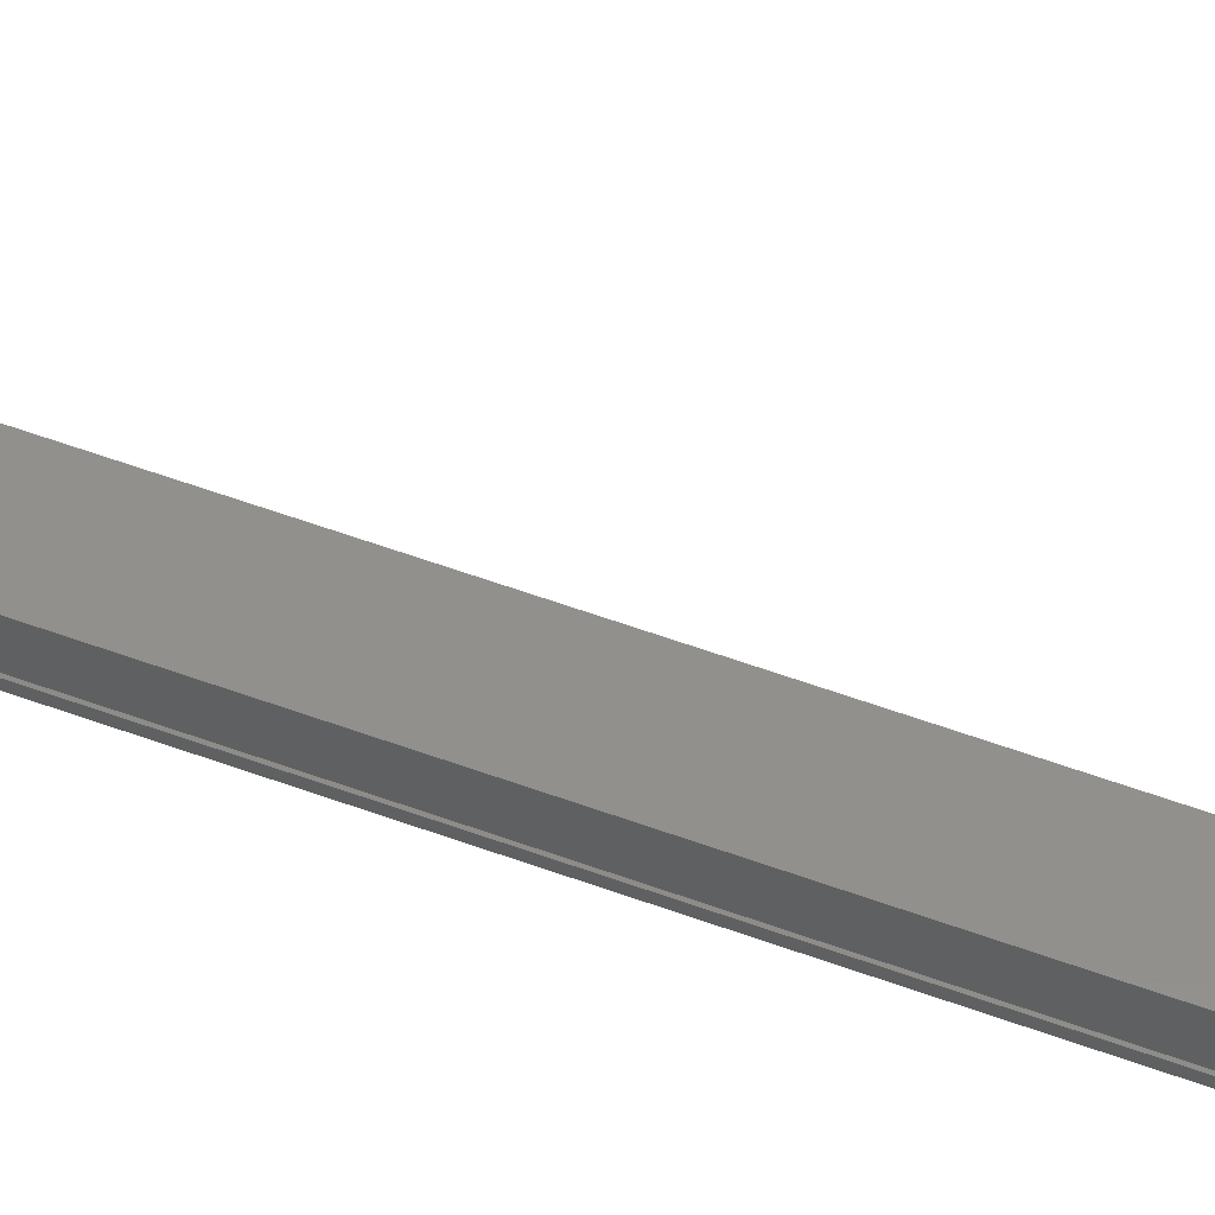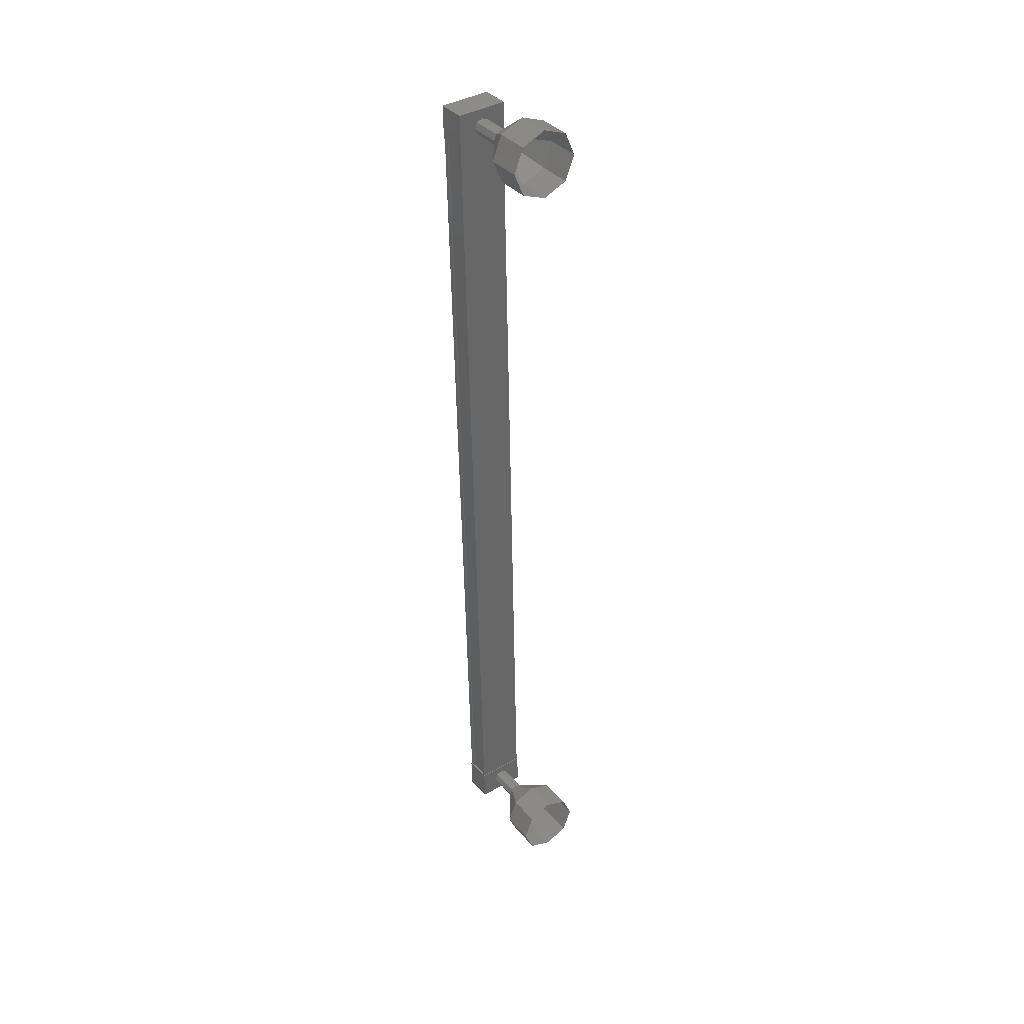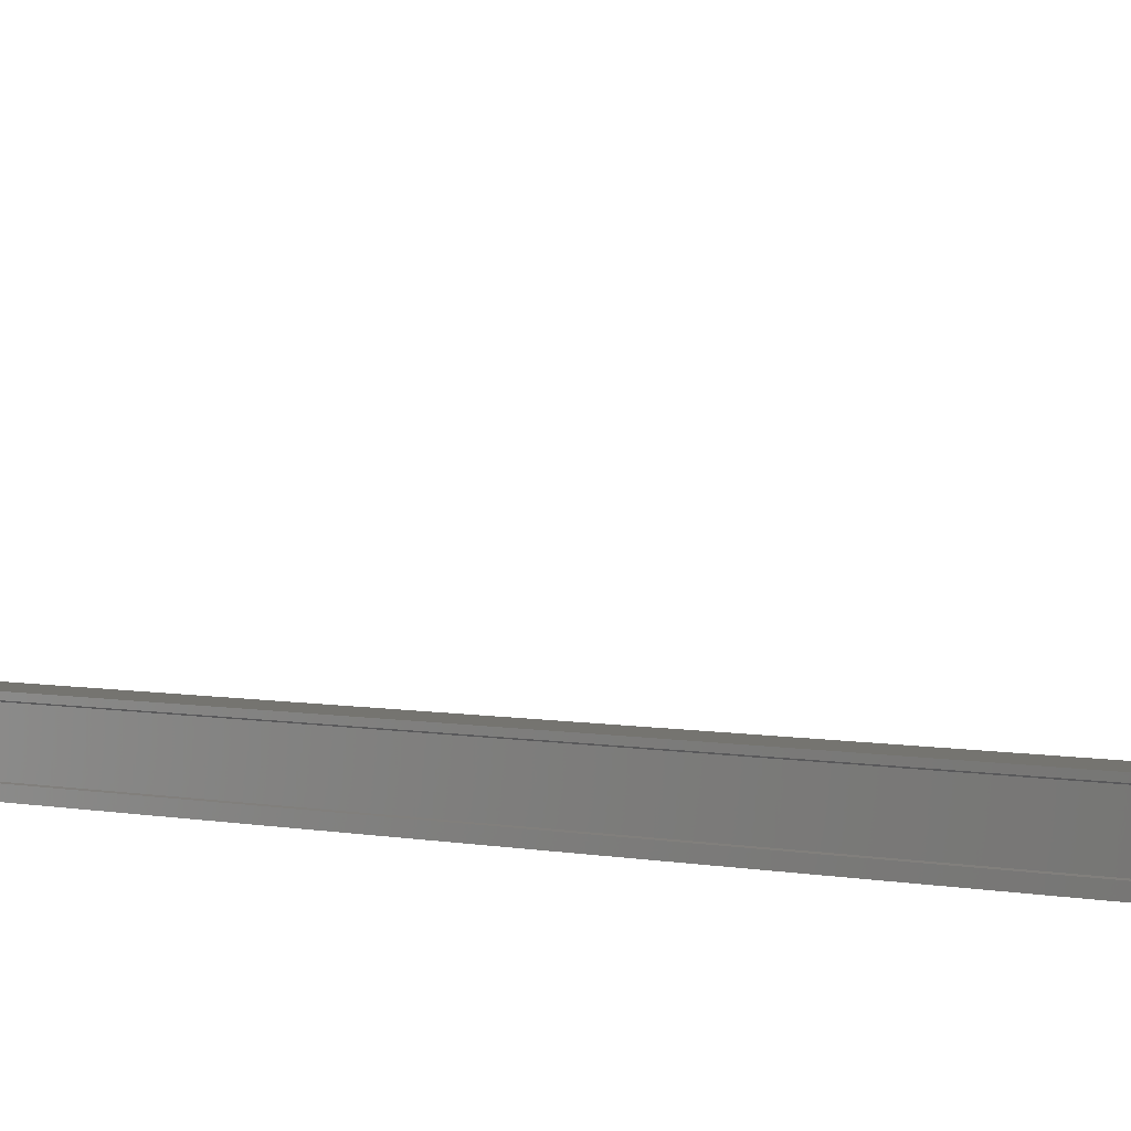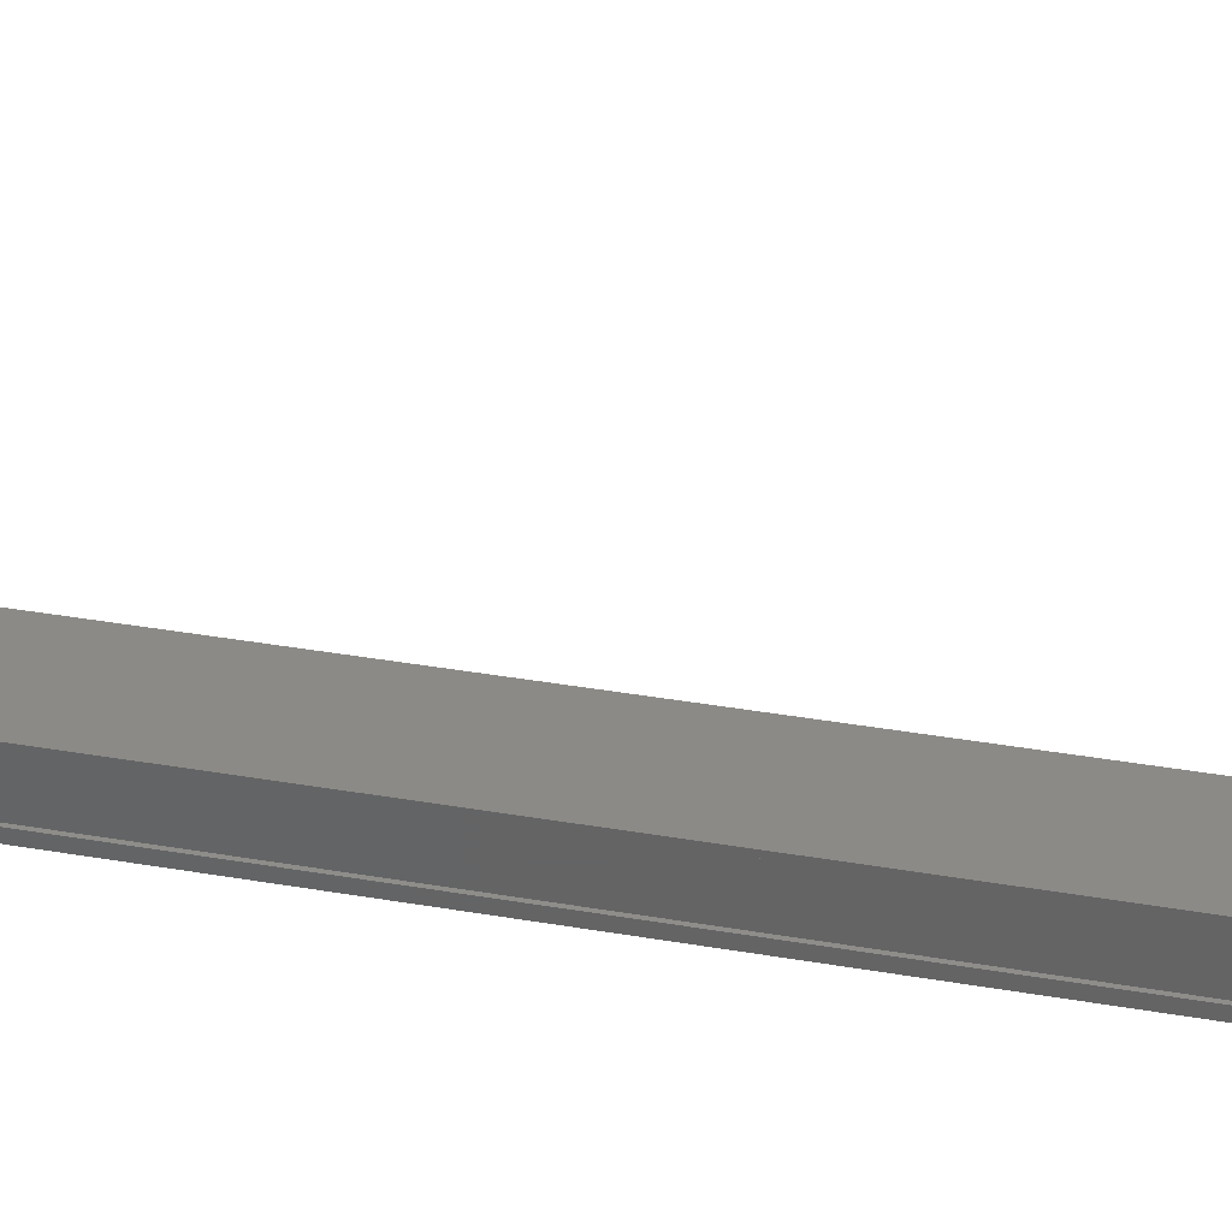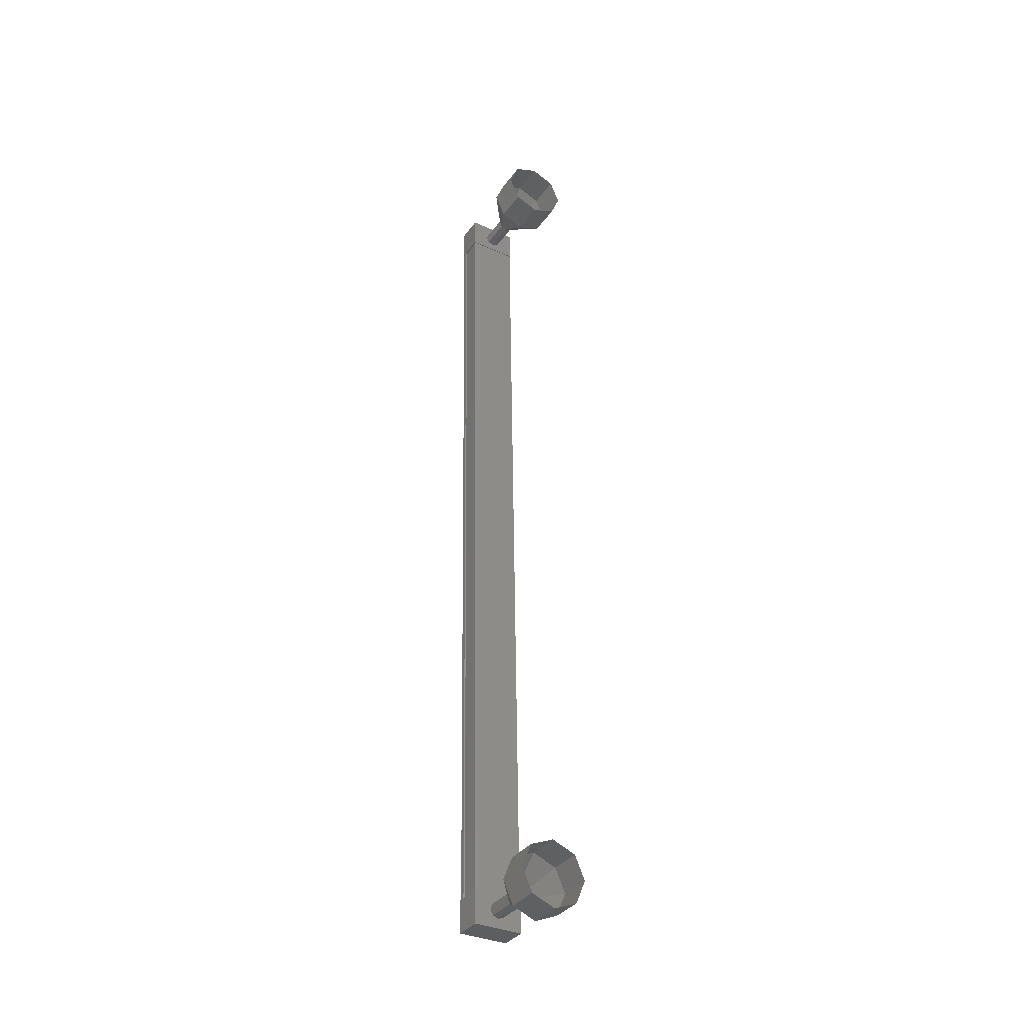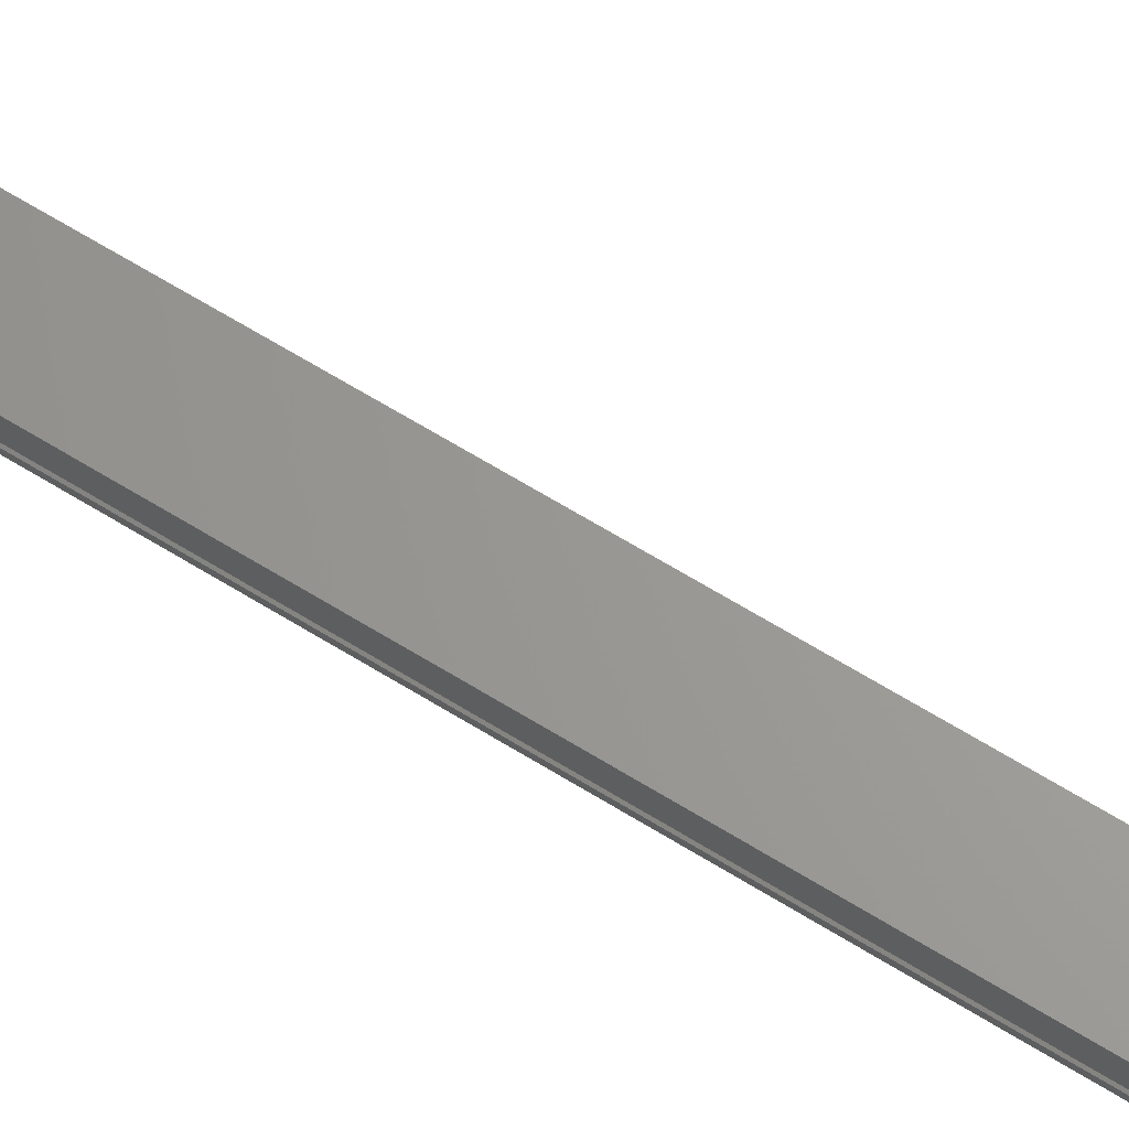
<metadata>
{"format":"stl","ext":"stl","renderer":"f3d","projection":"perspective","resolution":1024,"background":"white","views":[{"elev":50.8,"azim":-70.7,"up":"+Y"},{"elev":41.0,"azim":144.4,"up":"+Z"},{"elev":-1.6,"azim":-41.4,"up":"+Y"},{"elev":34.0,"azim":106.9,"up":"+Y"},{"elev":-32.4,"azim":148.7,"up":"+Z"},{"elev":68.7,"azim":121.3,"up":"+Y"}]}
</metadata>
<code>
# stl→obj: 110 verts, 152 faces
v 61.73 155.8 391.5
v 61.65 155.7 391.5
v 62.11 157 365
v 62 157 365
v 63.29 157.2 365.1
v 63.37 157 365.1
v 62.91 155.7 391.5
v 63.48 157 365.1
v 63.01 155.7 391.5
v 63.48 157.8 365.1
v 63.01 156.4 391.5
v 63.44 157.8 365.1
v 62.98 156.4 391.5
v 62.98 155.8 391.5
v 62.19 157.2 365.1
v 62.83 155.8 391.5
v 63.01 155.8 391.5
v 63.48 157.2 365.1
v 63.44 157.2 365.1
v 61.99 157 364.6
v 63.5 157.9 364.7
v 63.5 157 364.7
v 63.48 157 365.7
v 61.98 157 365.6
v 63.48 157.8 365.7
v 61.98 157.8 365.7
v 61.99 157.9 364.7
v 63.04 155.7 390.9
v 61.54 155.7 390.9
v 63.04 156.5 391
v 61.54 156.5 390.9
v 61.52 156.5 391.9
v 61.52 155.6 391.9
v 63.02 155.6 391.9
v 63.02 156.5 391.9
v 61.54 155.7 391.5
v 61.54 155.8 391.5
v 62 157.2 365.1
v 61.57 155.8 391.5
v 62.04 157.2 365.1
v 61.57 156.4 391.5
v 62.04 157.8 365.1
v 61.54 156.4 391.5
v 62 157.8 365.1
v 61.54 156.5 391.5
v 63.01 156.5 391.5
v 62.28 157.4 391.7
v 62.26 158.4 392.5
v 62.1 157.4 391.6
v 61.56 158.4 392.2
v 62.03 157.4 391.4
v 61.28 158.4 391.5
v 62.11 157.4 391.3
v 61.58 158.5 390.8
v 62.28 157.4 391.2
v 62.3 158.5 390.5
v 62.46 157.4 391.3
v 63 158.5 390.8
v 62.53 157.4 391.5
v 63.28 158.4 391.5
v 62.45 157.4 391.6
v 62.97 158.4 392.2
v 62.73 157.8 365.5
v 62.73 158.8 365.5
v 62.56 157.8 365.4
v 62.56 158.8 365.4
v 62.49 157.8 365.2
v 62.49 158.8 365.3
v 62.56 157.8 365
v 62.56 158.8 365.1
v 62.74 157.8 365
v 62.74 158.8 365
v 62.92 157.8 365
v 62.92 158.8 365.1
v 62.99 157.8 365.2
v 62.99 158.8 365.3
v 62.91 157.8 365.4
v 62.91 158.8 365.5
v 62.72 159.7 366.3
v 62.72 160.7 366.4
v 62.02 159.8 366
v 62.02 160.8 366.1
v 61.74 159.8 365.3
v 61.73 160.8 365.4
v 62.04 159.8 364.6
v 62.04 160.8 364.7
v 62.75 159.8 364.3
v 62.75 160.8 364.4
v 63.46 159.8 364.6
v 63.45 160.8 364.7
v 63.74 159.8 365.3
v 63.73 160.8 365.4
v 63.43 159.8 366
v 63.43 160.8 366.1
v 62.28 156.4 391.6
v 62.1 156.4 391.6
v 62.03 156.4 391.4
v 62.11 156.4 391.2
v 62.28 156.4 391.2
v 62.46 156.4 391.2
v 62.53 156.4 391.4
v 62.45 156.4 391.6
v 62.97 159.4 392.3
v 62.26 159.4 392.6
v 61.56 159.4 392.3
v 61.28 159.4 391.5
v 61.58 159.5 390.8
v 62.3 159.5 390.6
v 63 159.5 390.9
v 63.28 159.4 391.6
f 1 2 3
f 3 2 4
f 5 6 7
f 7 6 8
f 8 9 7
f 10 11 12
f 12 11 13
f 13 14 12
f 3 15 1
f 1 15 5
f 5 16 1
f 7 16 5
f 9 8 17
f 17 8 18
f 18 14 17
f 19 14 18
f 12 14 19
f 20 21 22
f 22 21 23
f 23 24 22
f 25 24 23
f 26 24 25
f 25 21 26
f 26 21 27
f 27 21 20
f 20 24 27
f 22 24 20
f 28 29 30
f 30 29 31
f 31 32 30
f 29 32 31
f 33 32 29
f 29 34 33
f 33 34 32
f 32 34 35
f 35 30 32
f 34 30 35
f 28 30 34
f 34 29 28
f 2 36 4
f 4 36 37
f 37 38 4
f 39 38 37
f 40 38 39
f 39 41 40
f 40 41 42
f 42 41 43
f 43 44 42
f 45 44 43
f 44 44 45
f 45 46 44
f 44 46 10
f 10 46 10
f 25 23 21
f 24 26 27
f 46 11 10
f 47 48 49
f 49 48 50
f 50 51 49
f 52 51 50
f 53 51 52
f 52 54 53
f 53 54 55
f 55 54 56
f 56 57 55
f 58 57 56
f 59 57 58
f 58 60 59
f 59 60 61
f 61 60 62
f 62 47 61
f 48 47 62
f 63 64 65
f 65 64 66
f 66 67 65
f 68 67 66
f 69 67 68
f 68 70 69
f 69 70 71
f 71 70 72
f 72 73 71
f 74 73 72
f 75 73 74
f 74 76 75
f 75 76 77
f 77 76 78
f 78 63 77
f 64 63 78
f 79 80 81
f 81 80 82
f 82 83 81
f 84 83 82
f 85 83 84
f 84 86 85
f 85 86 87
f 87 86 88
f 88 89 87
f 90 89 88
f 91 89 90
f 90 92 91
f 91 92 93
f 93 92 94
f 94 79 93
f 80 79 94
f 64 79 66
f 66 79 81
f 81 68 66
f 83 68 81
f 70 68 83
f 83 85 70
f 70 85 72
f 72 85 87
f 87 74 72
f 89 74 87
f 76 74 89
f 89 91 76
f 76 91 78
f 78 91 93
f 93 64 78
f 79 64 93
f 95 47 96
f 96 47 49
f 49 97 96
f 51 97 49
f 98 97 51
f 51 53 98
f 98 53 99
f 99 53 55
f 55 100 99
f 57 100 55
f 101 100 57
f 57 59 101
f 101 59 102
f 102 59 61
f 61 95 102
f 47 95 61
f 62 103 48
f 48 103 104
f 104 50 48
f 105 50 104
f 52 50 105
f 105 106 52
f 52 106 54
f 54 106 107
f 107 56 54
f 108 56 107
f 58 56 108
f 108 109 58
f 58 109 60
f 60 109 110
f 110 62 60
f 103 62 110

</code>
